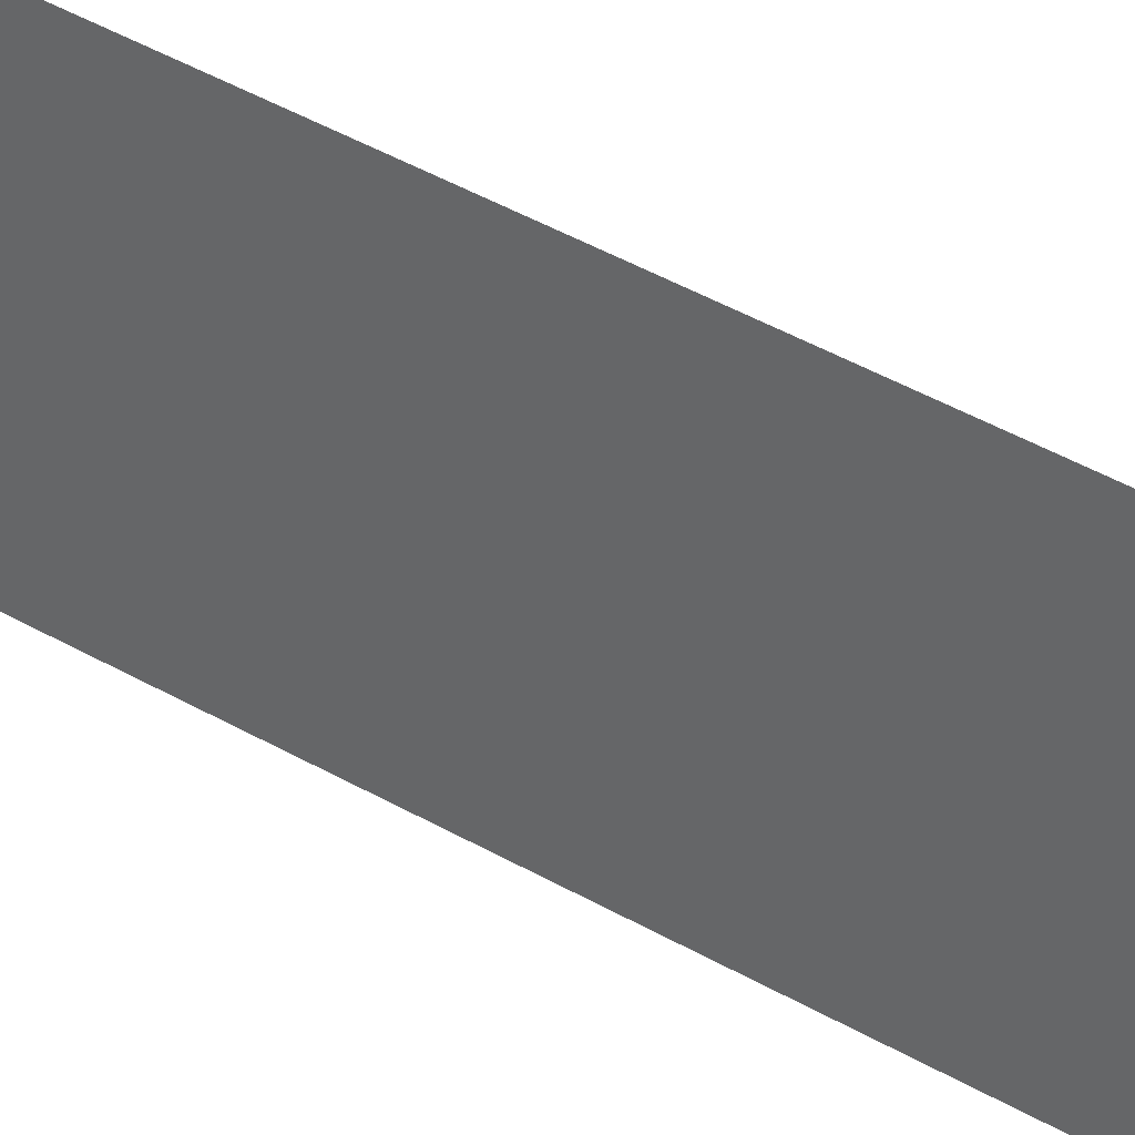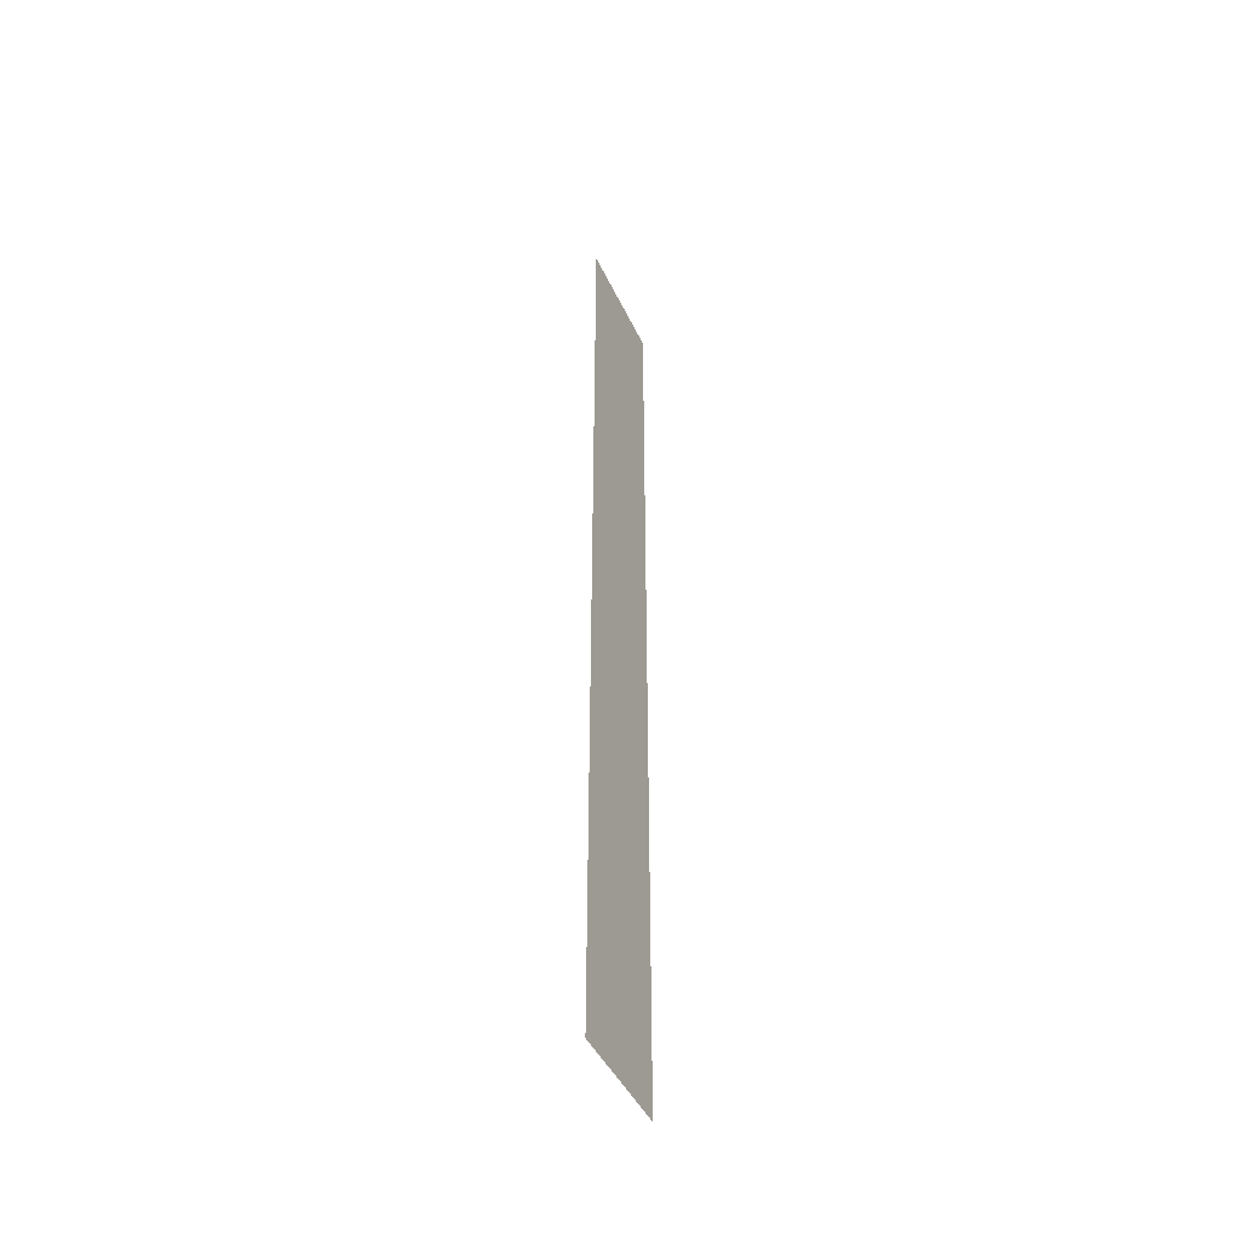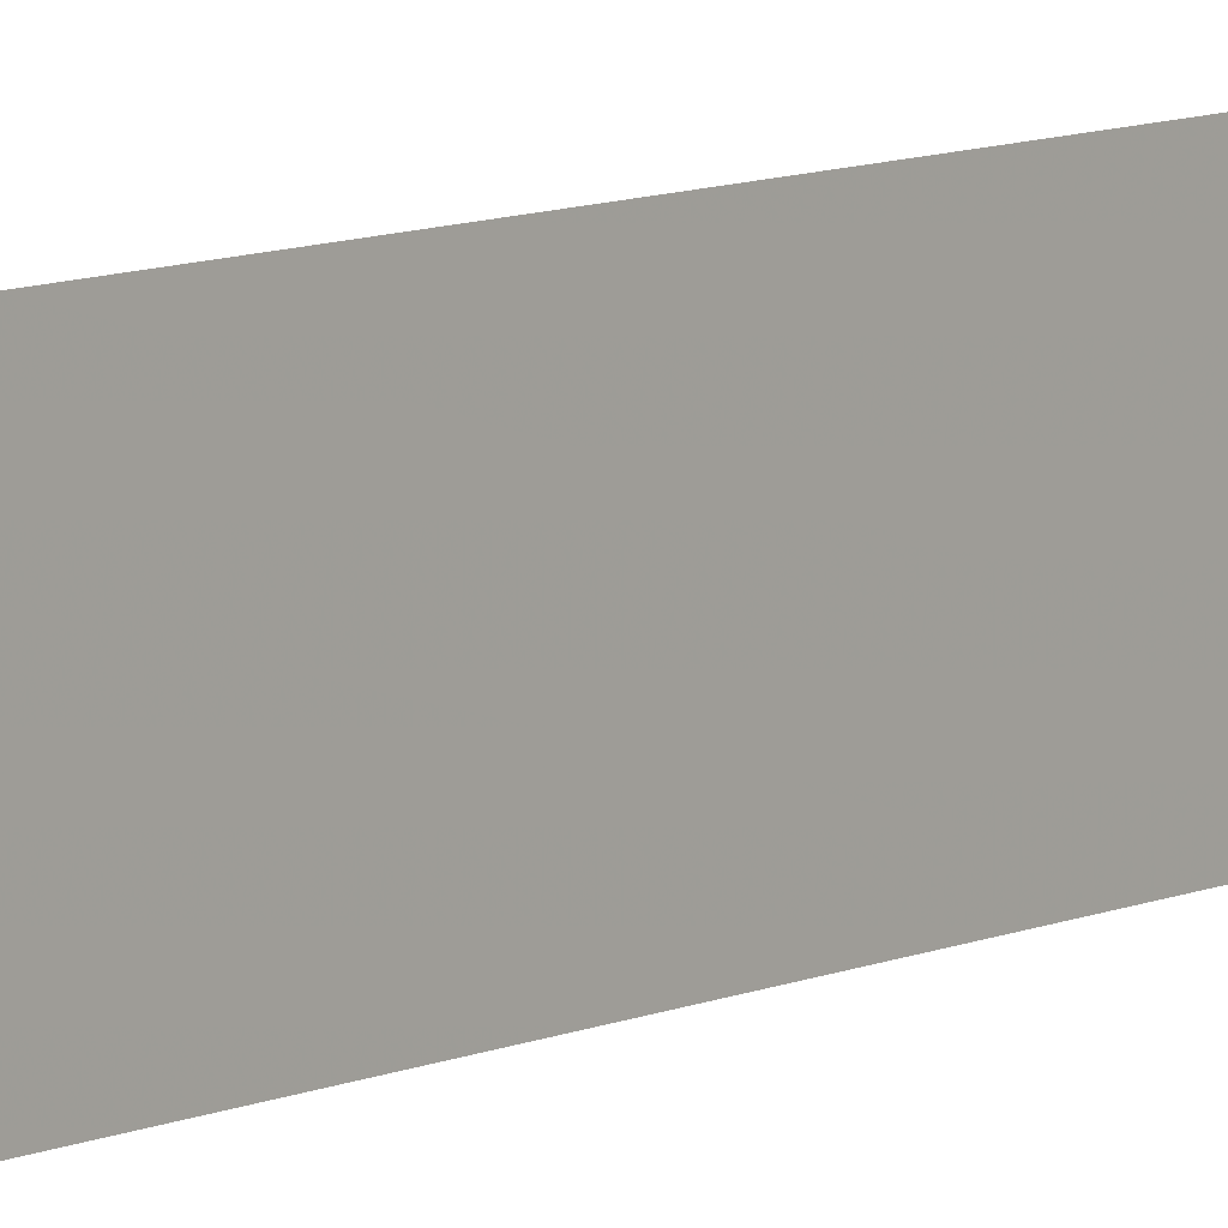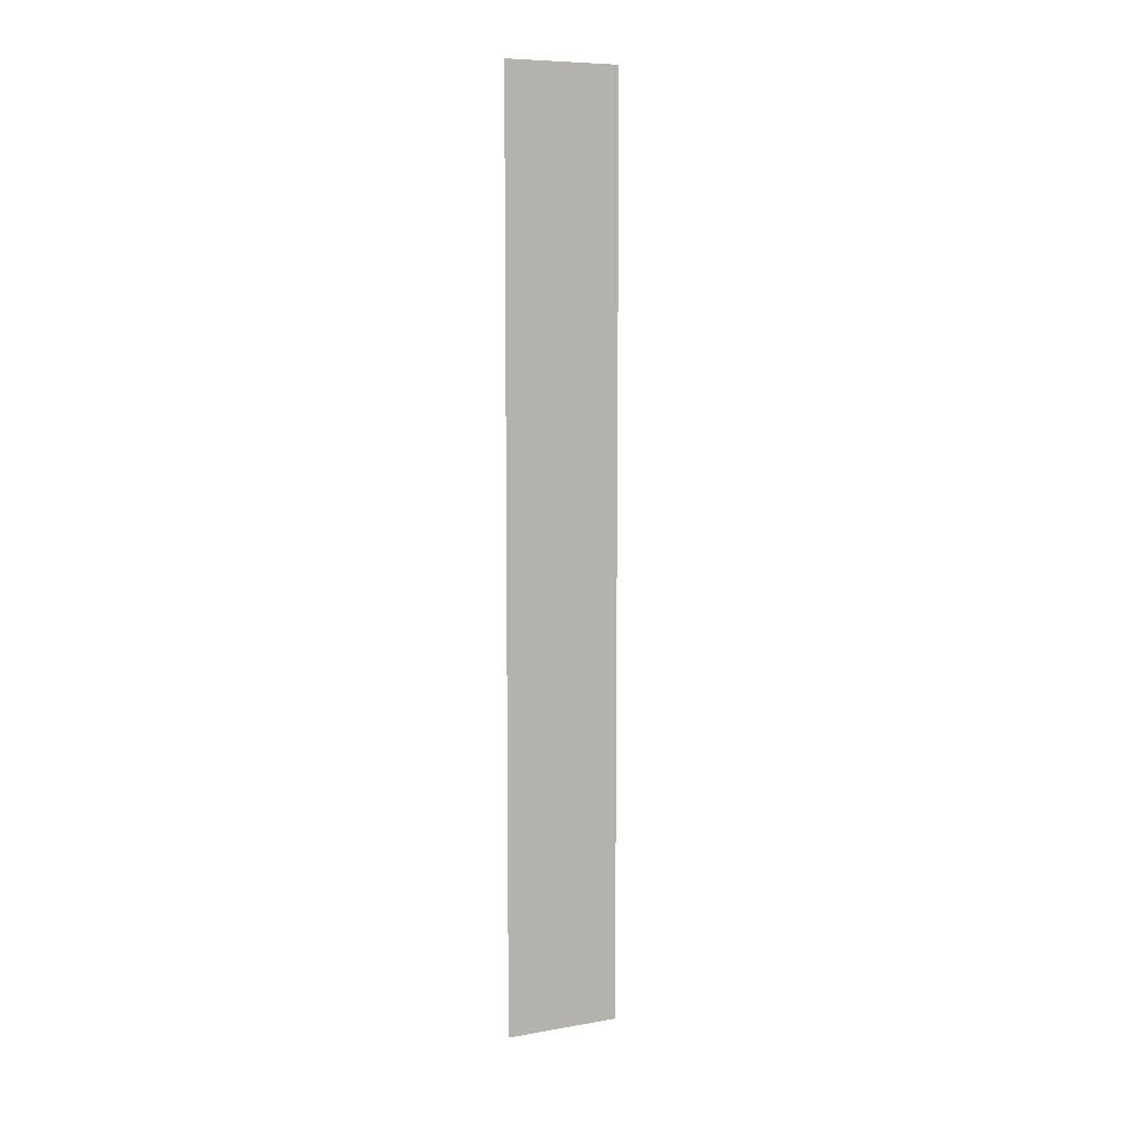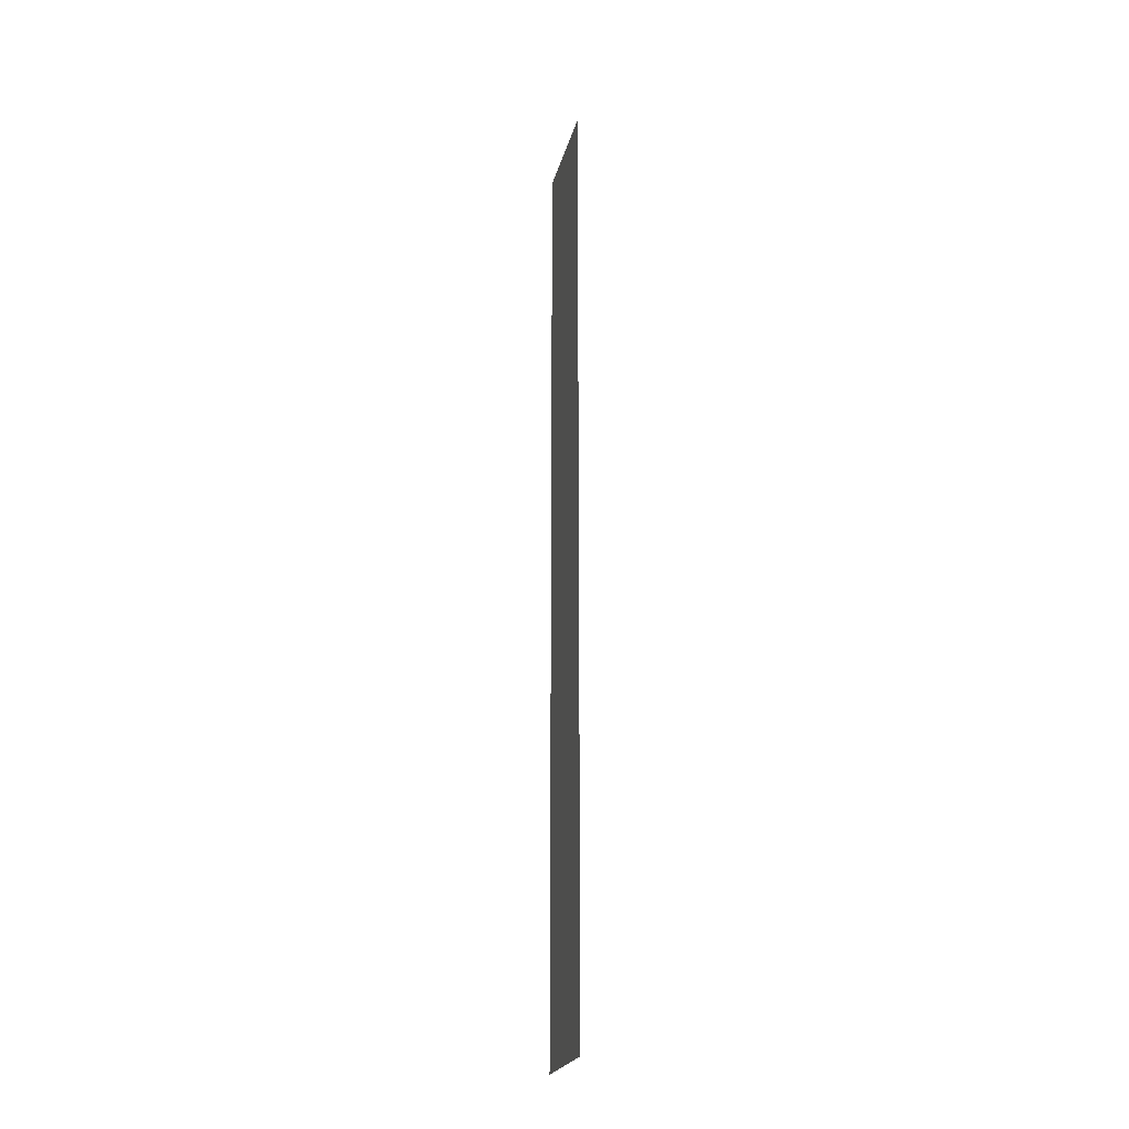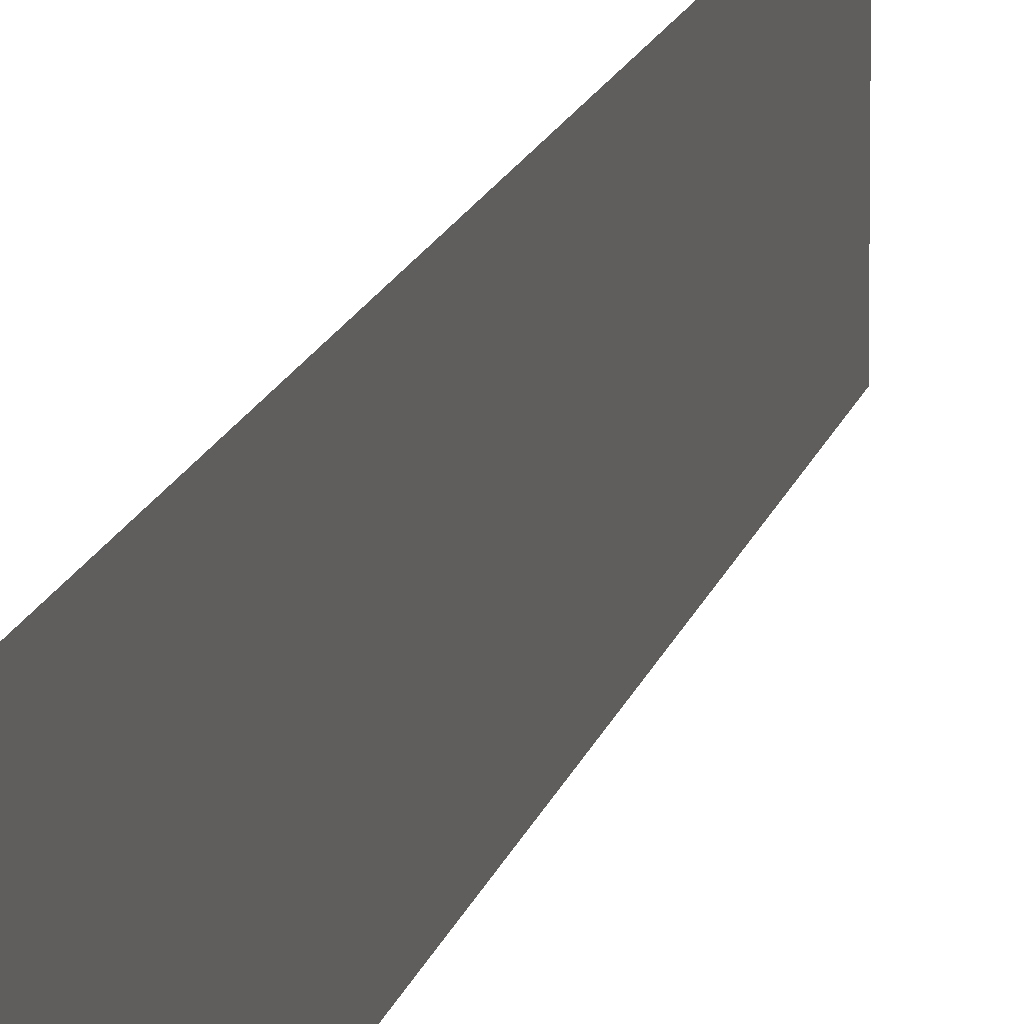
<metadata>
{"format":"obj","ext":"obj","renderer":"f3d","projection":"perspective","resolution":1024,"background":"white","views":[{"elev":31.5,"azim":-48.1,"up":"+Y"},{"elev":-45.5,"azim":24.2,"up":"+Z"},{"elev":8.4,"azim":-141.8,"up":"+Y"},{"elev":8.2,"azim":64.9,"up":"+Z"},{"elev":-22.5,"azim":166.9,"up":"+Z"},{"elev":10.5,"azim":9.3,"up":"+Y"}]}
</metadata>
<code>
v 4928 307.2 -2637
v 4928 307.2 -2739
v 4928 320 -2739
v 4928 307.2 -2637
v 4928 320 -2739
v 4928 320 -2637
f 1 2 3
f 4 5 6

</code>
